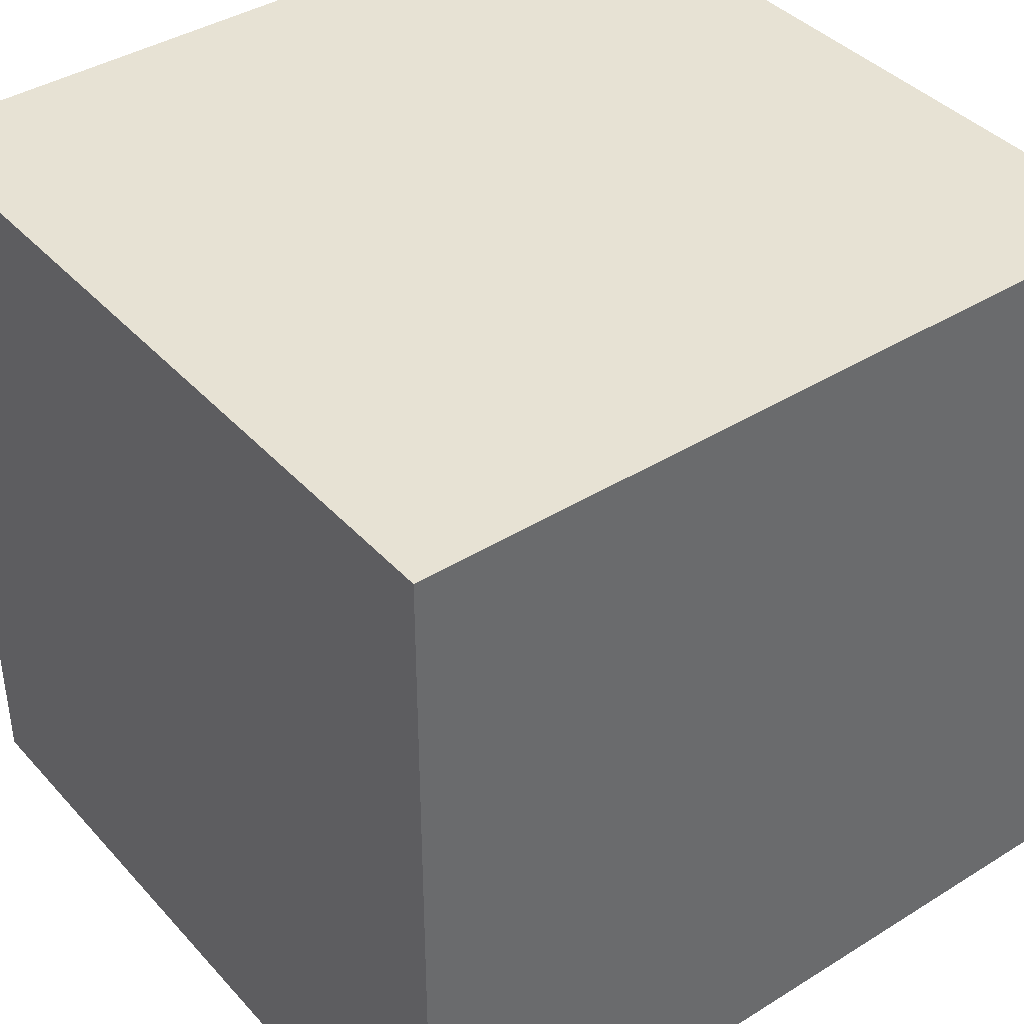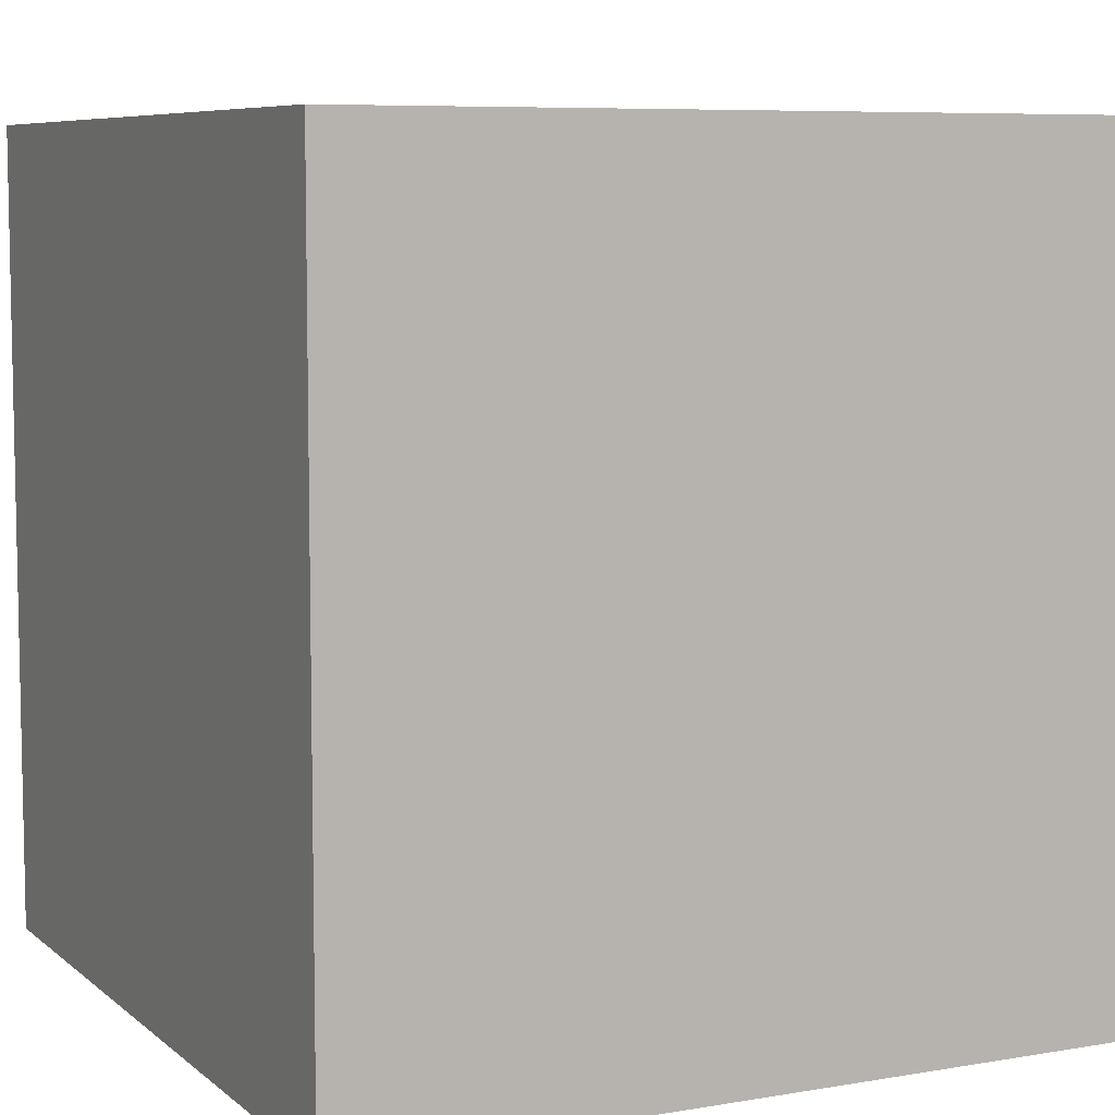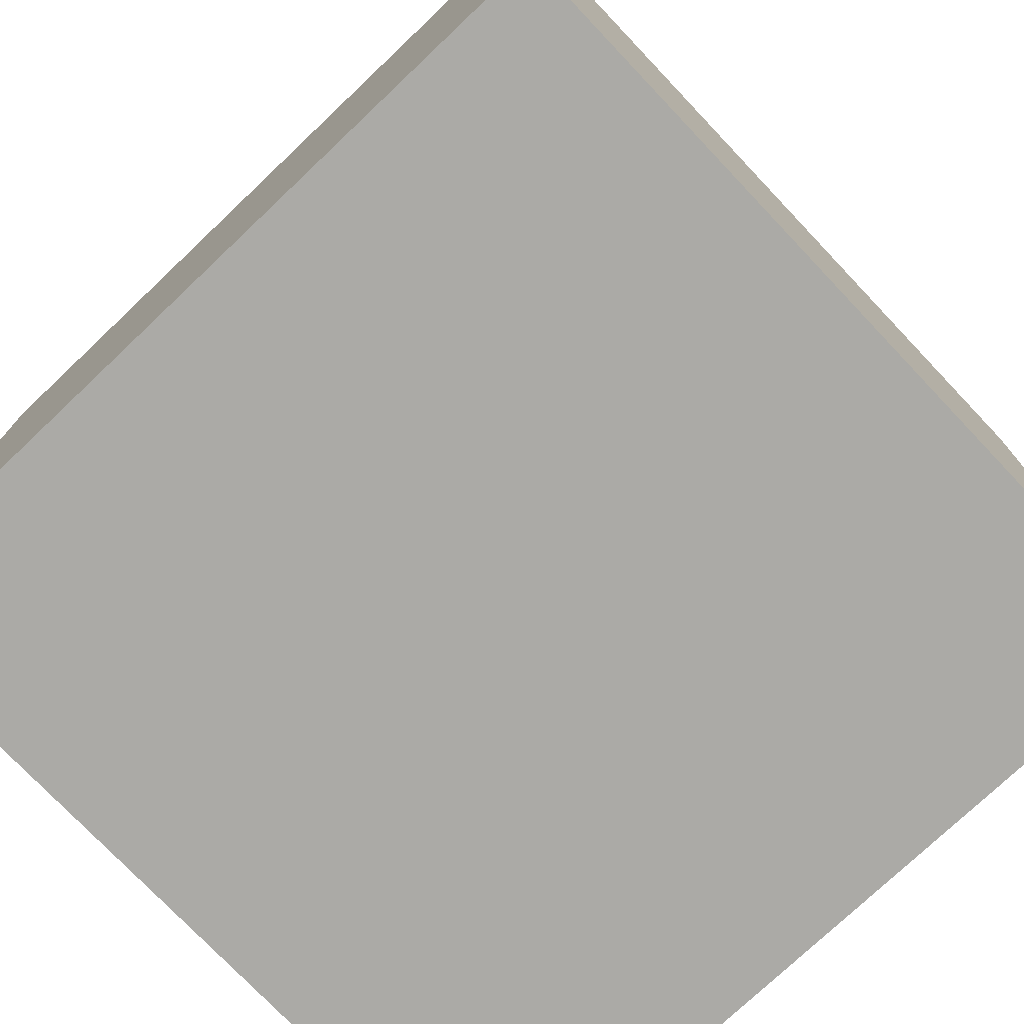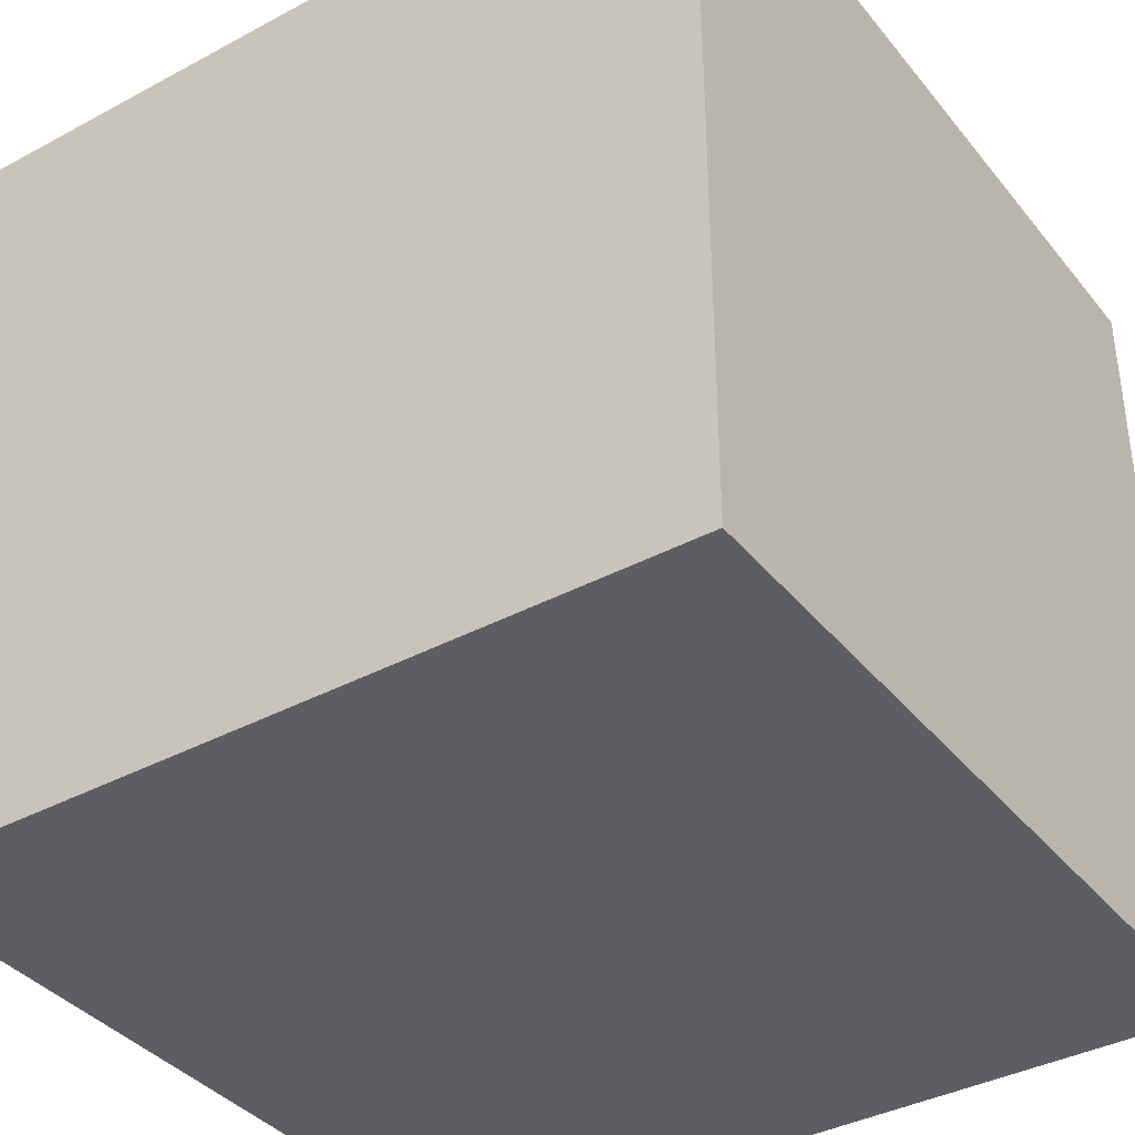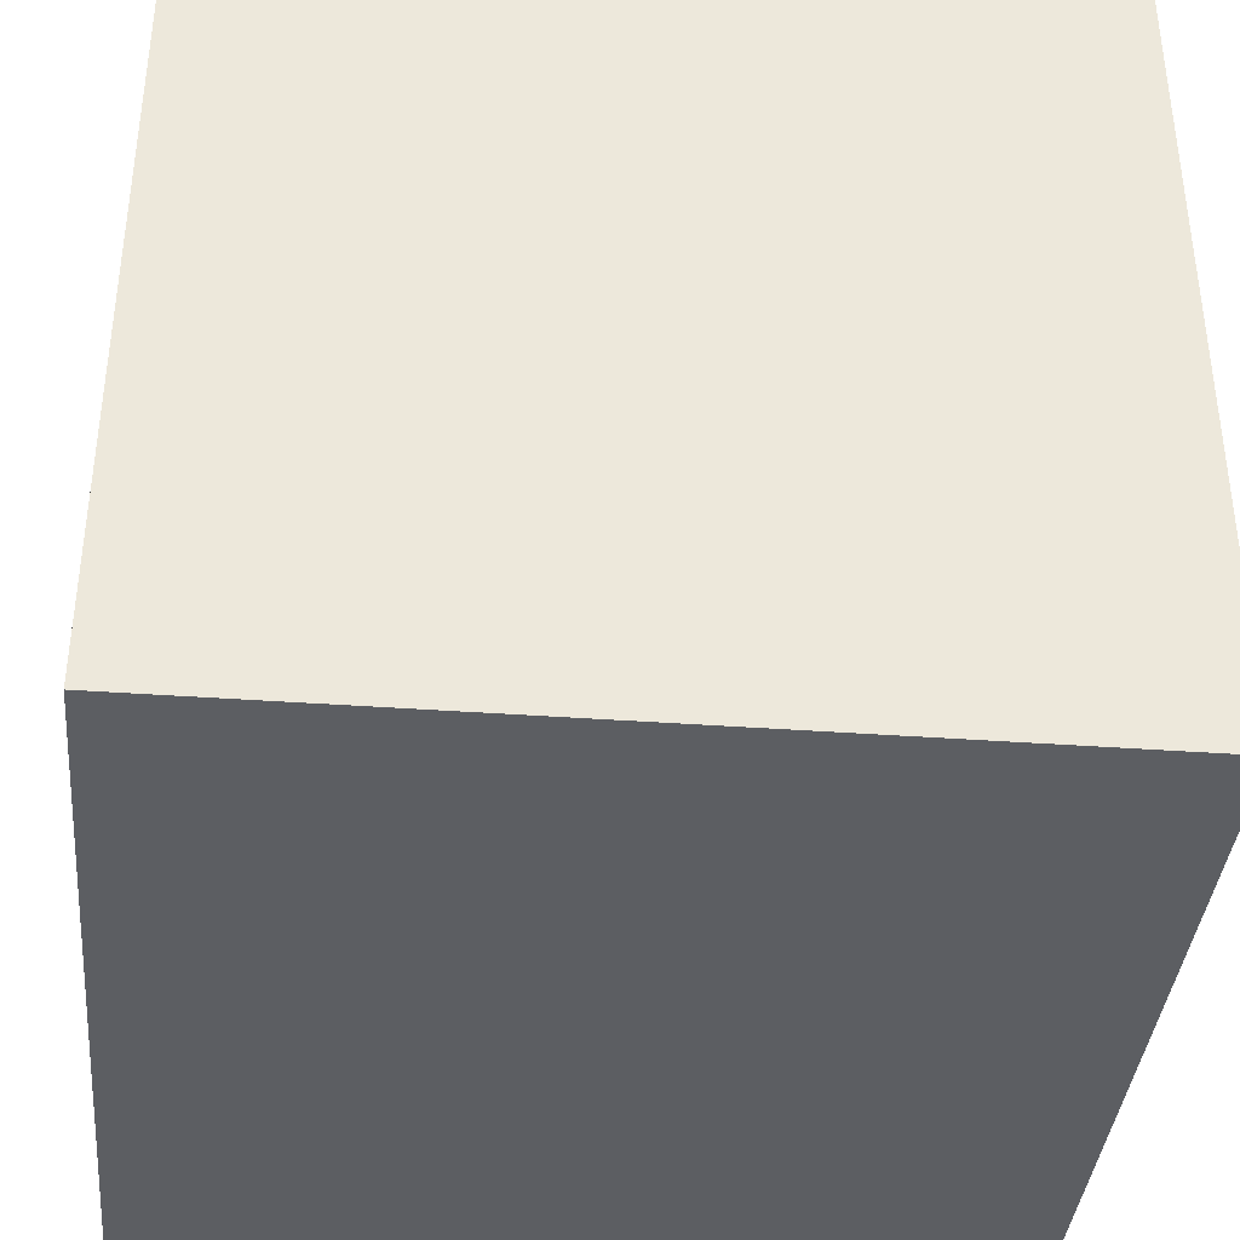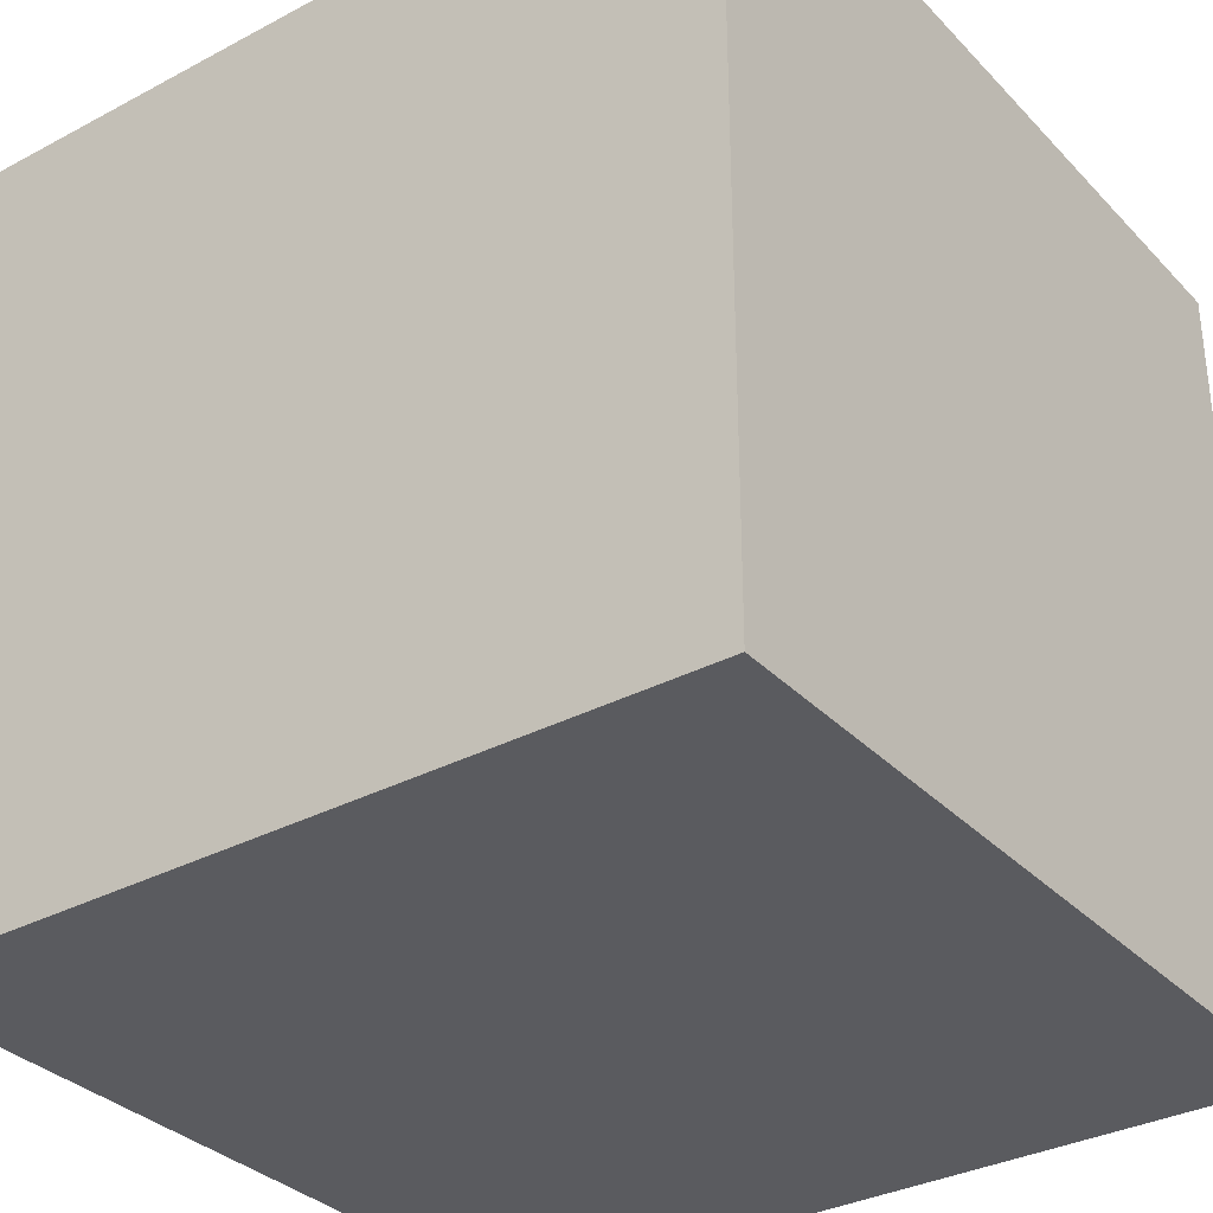
<metadata>
{"format":"obj","ext":"obj","renderer":"f3d","projection":"perspective","resolution":1024,"background":"white","views":[{"elev":40.0,"azim":-37.5,"up":"+Z"},{"elev":7.3,"azim":153.9,"up":"+Y"},{"elev":-75.8,"azim":133.5,"up":"+Z"},{"elev":-38.0,"azim":124.3,"up":"+Y"},{"elev":-38.2,"azim":174.7,"up":"+Z"},{"elev":-33.2,"azim":-53.9,"up":"+Y"}]}
</metadata>
<code>
o Block
v -1 -1 1
v -1 1 1
v -1 1 -1
v -1 -1 -1
v 1 1 -1
v 1 -1 -1
v 1 1 1
v 1 -1 1
f 2 4 1
f 3 6 4
f 5 8 6
f 7 1 8
f 6 1 4
f 3 7 5
f 2 3 4
f 3 5 6
f 5 7 8
f 7 2 1
f 6 8 1
f 3 2 7

</code>
